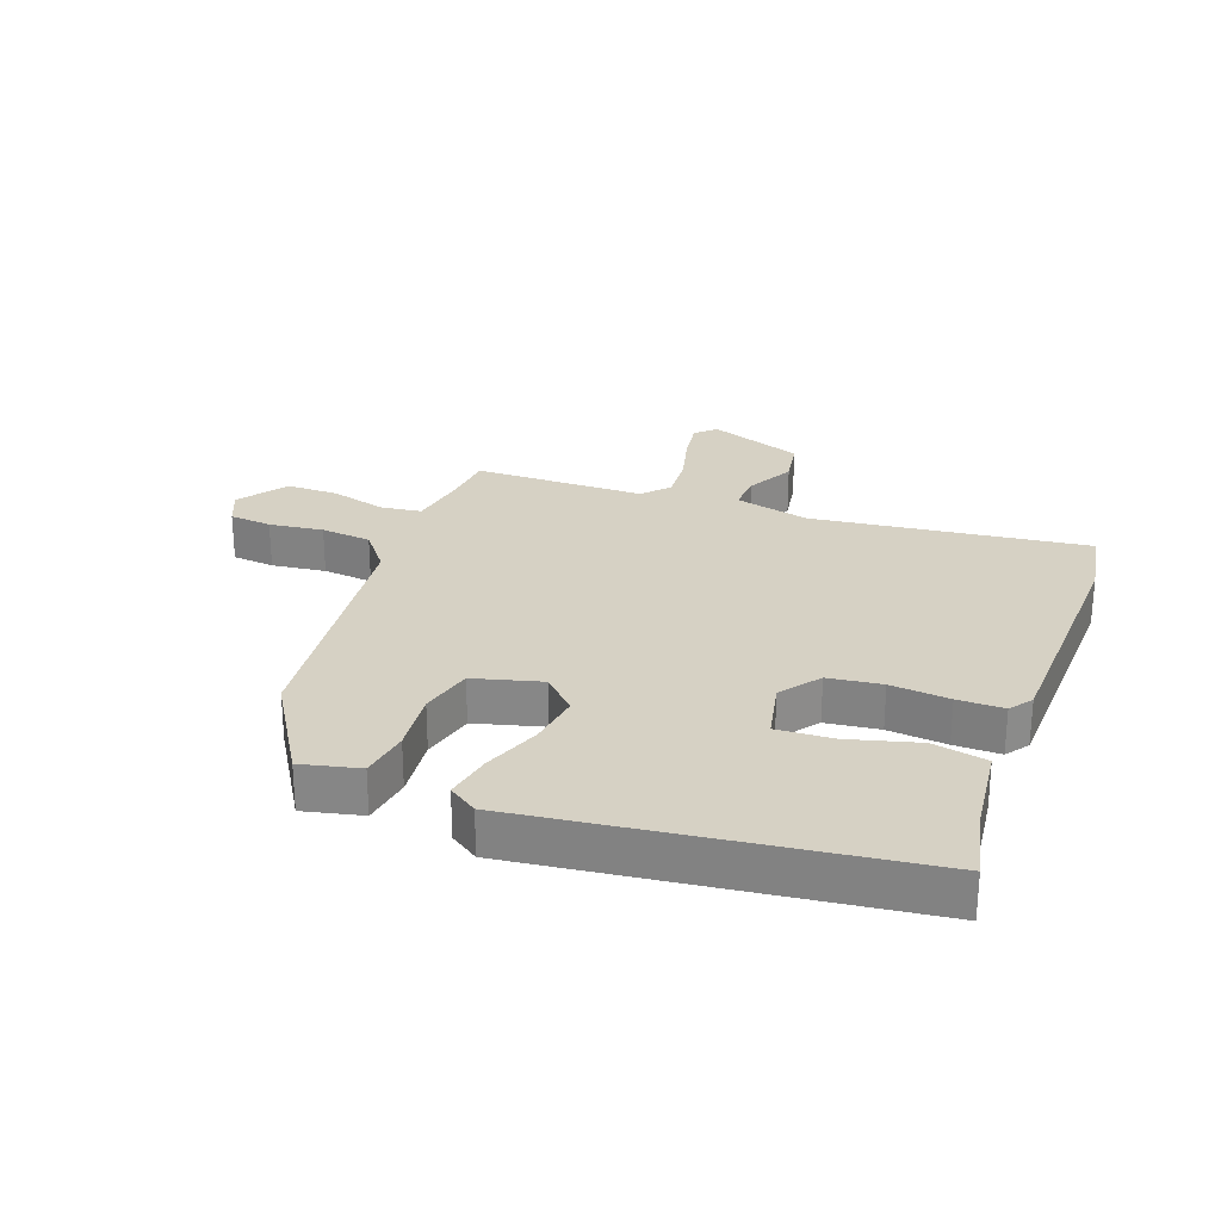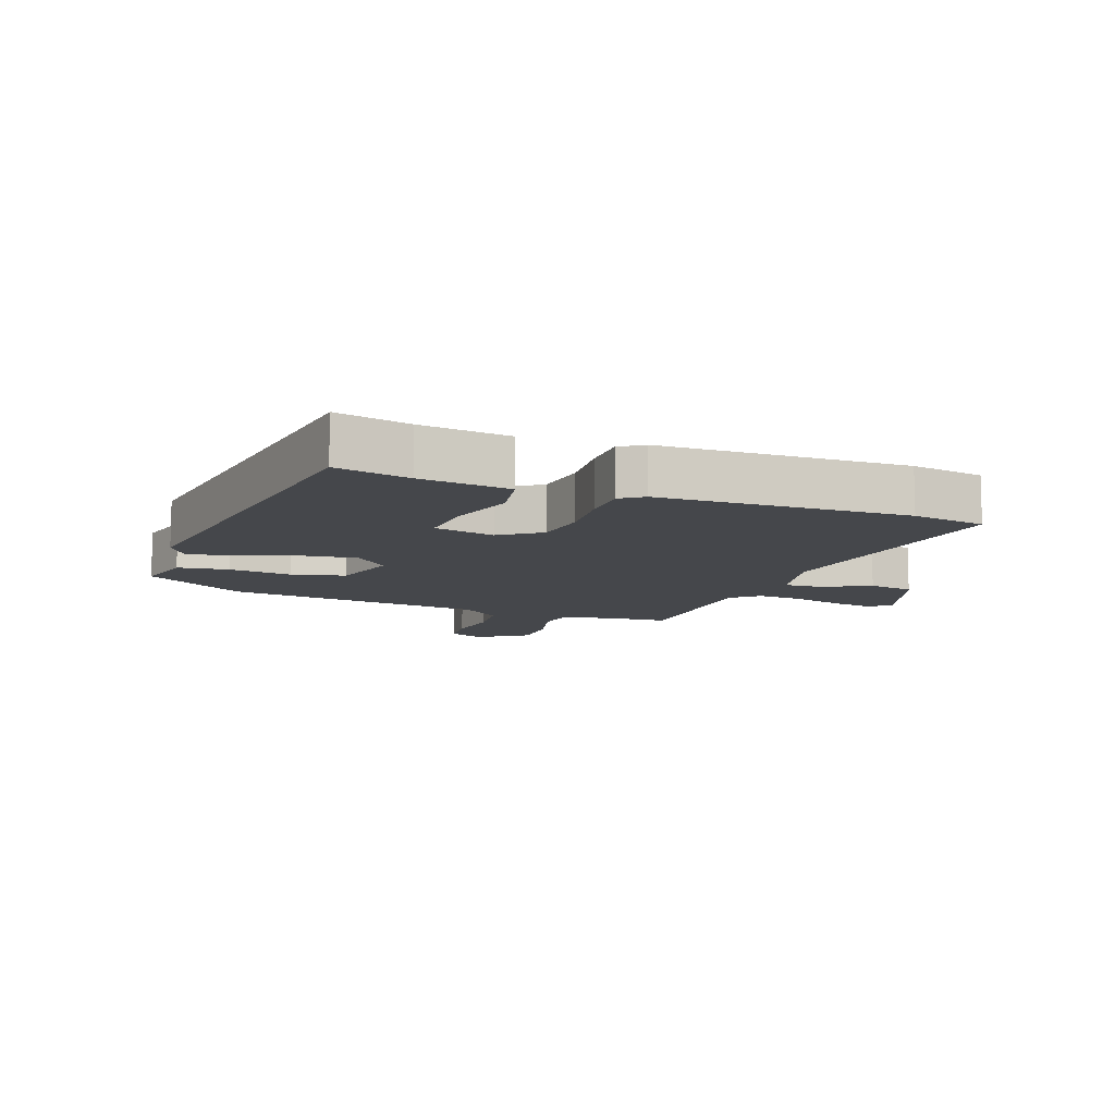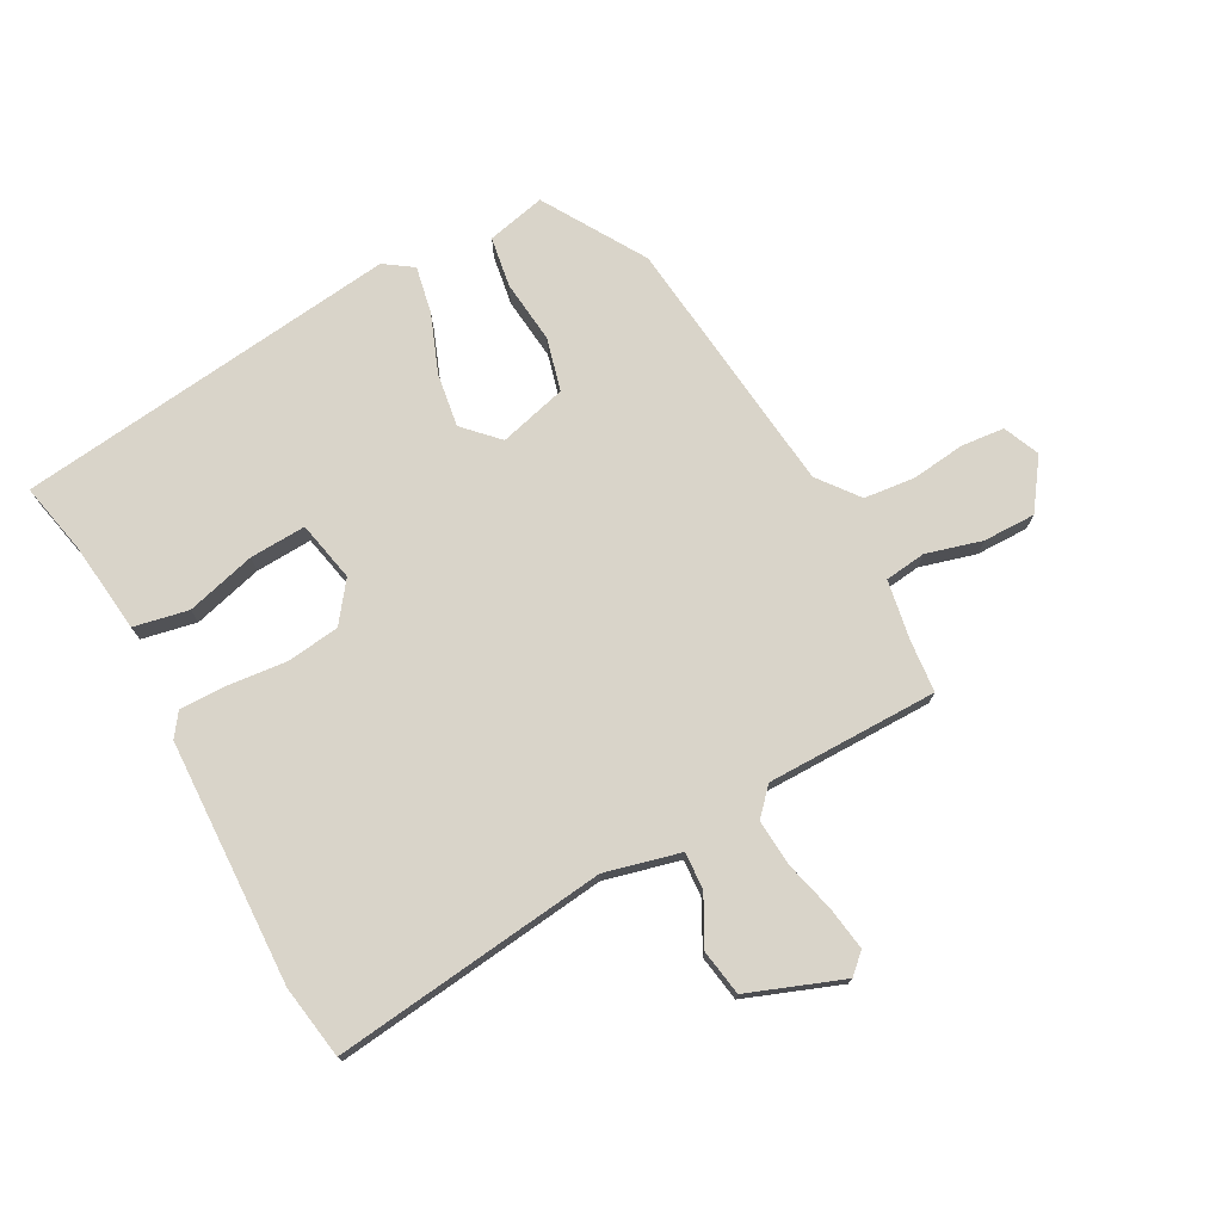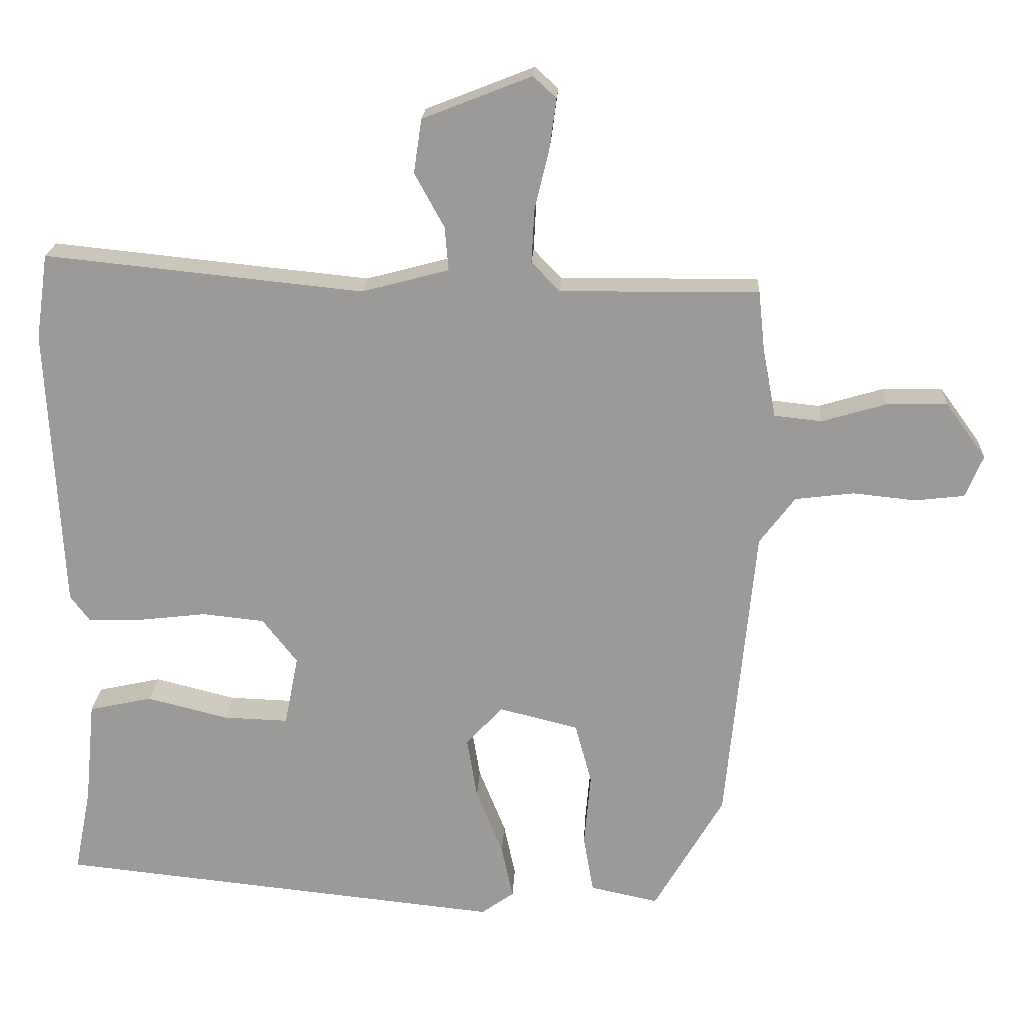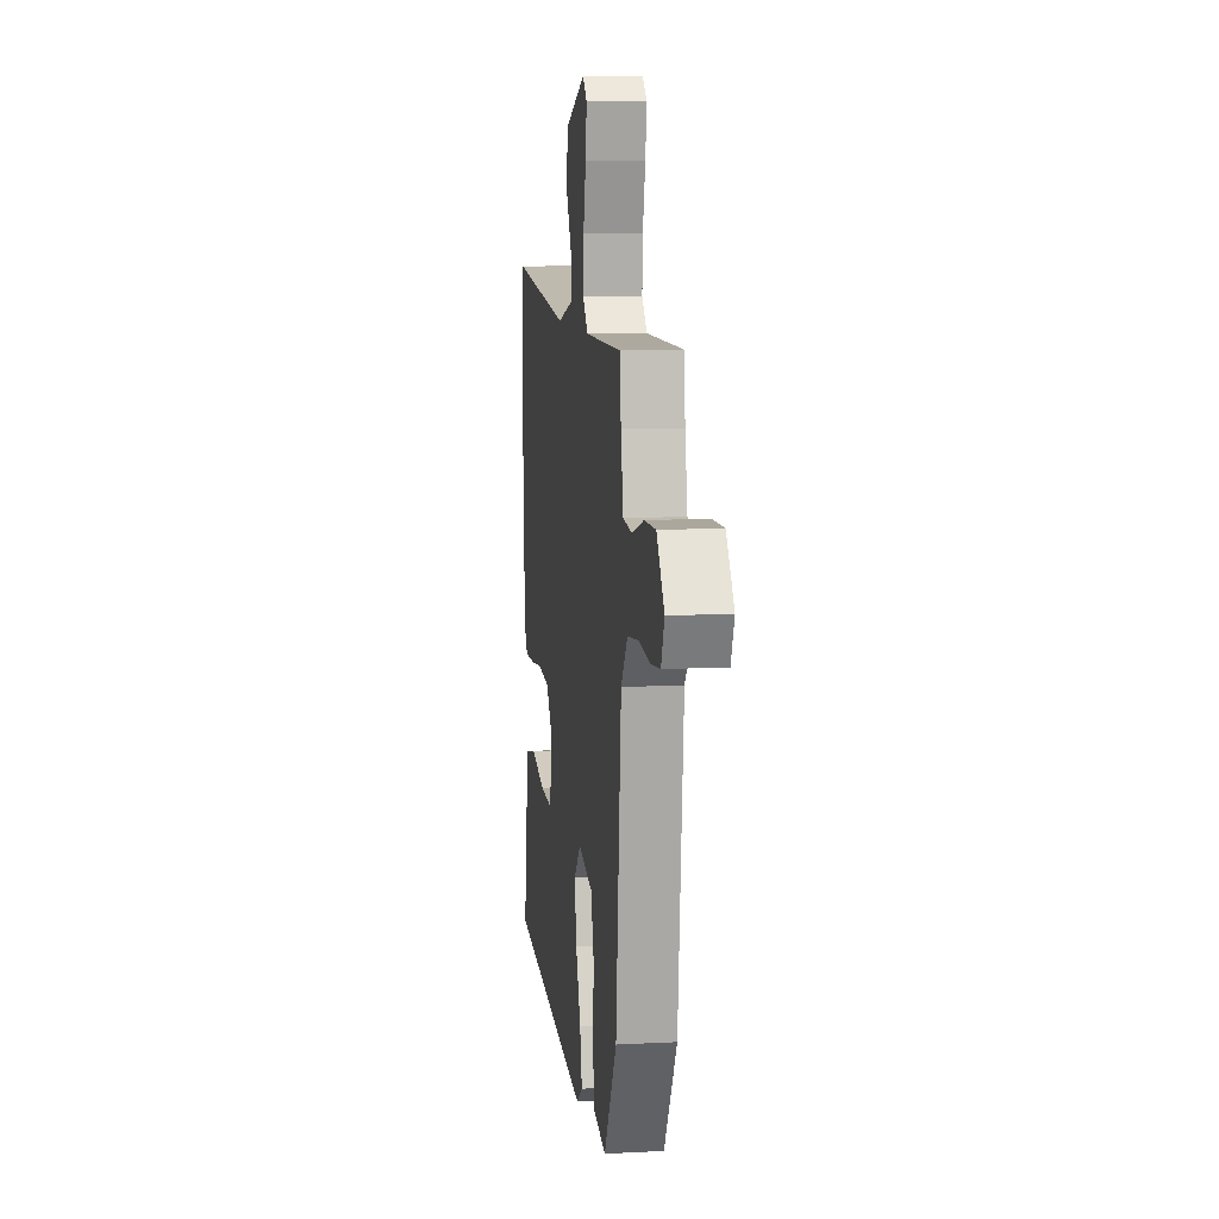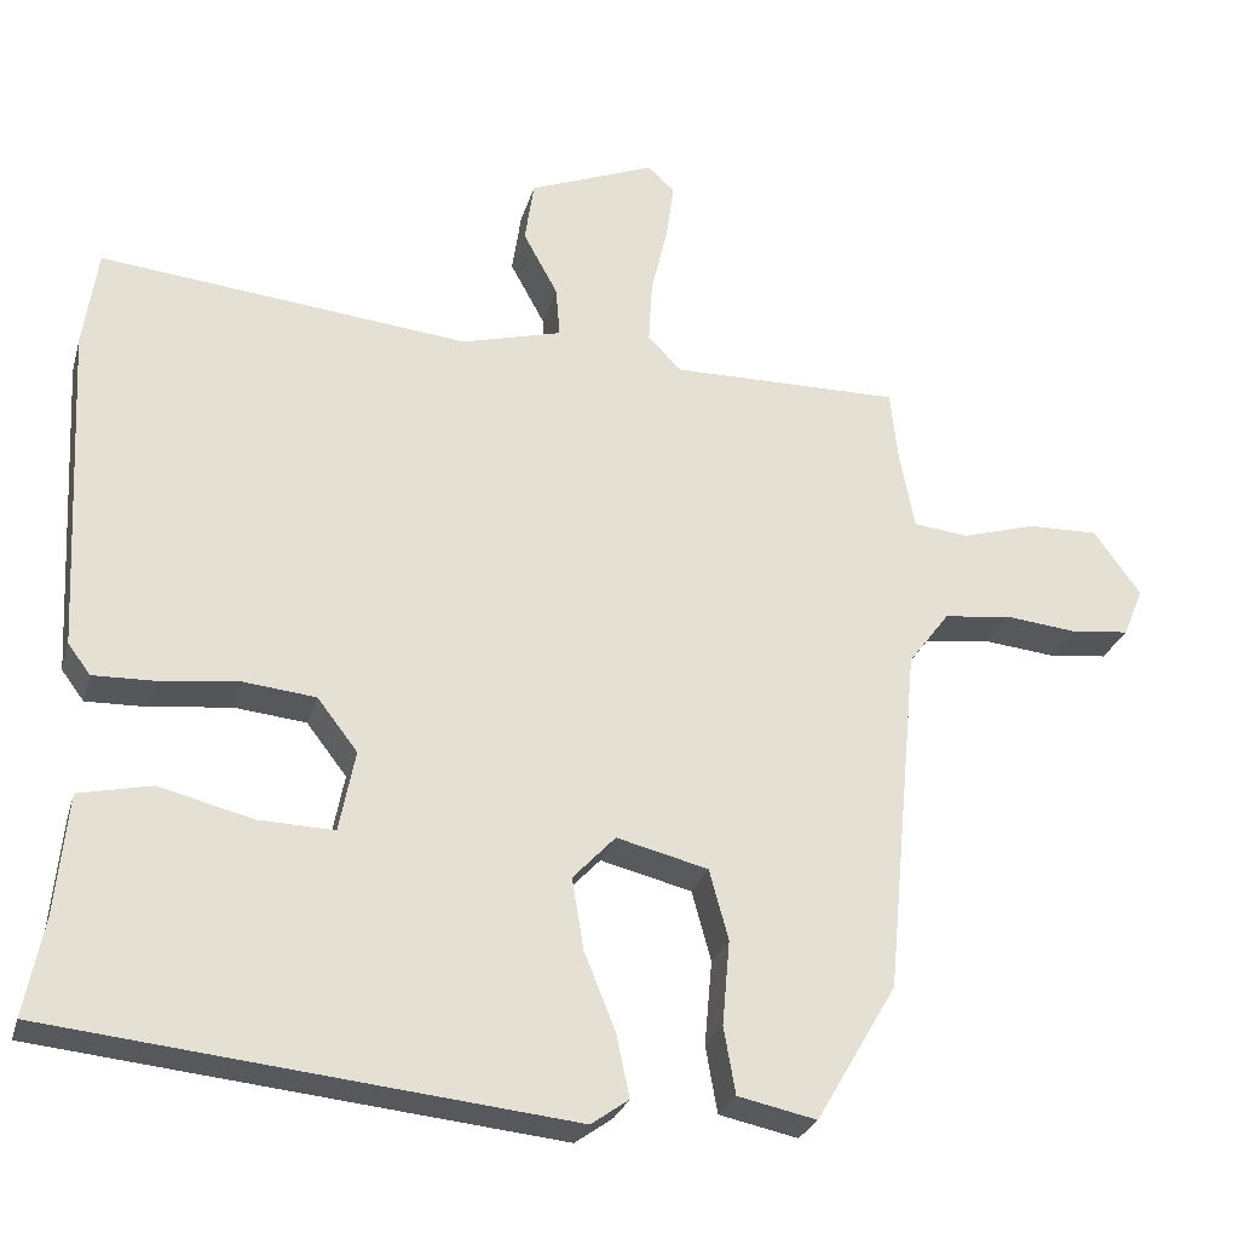
<metadata>
{"format":"obj","ext":"obj","renderer":"f3d","projection":"perspective","resolution":1024,"background":"white","views":[{"elev":26.7,"azim":-160.9,"up":"+Y"},{"elev":-10.2,"azim":-112.0,"up":"+Y"},{"elev":74.9,"azim":-29.3,"up":"+Y"},{"elev":20.3,"azim":2.9,"up":"+Z"},{"elev":9.7,"azim":82.3,"up":"+Z"},{"elev":-26.9,"azim":-15.0,"up":"+Z"}]}
</metadata>
<code>
v -0.512 0.07 -0.443
v -0.489 0.07 -0.326
v -0.475 0.07 -0.183
v -0.388 0.07 -0.164
v -0.276 0.07 -0.192
v -0.186 0.07 -0.195
v -0.167 0.07 -0.098
v -0.215 0.07 -0.036
v -0.301 0.07 -0.027
v -0.395 0.07 -0.038
v -0.469 0.07 -0.04
v -0.496 0.07 -0.004
v -0.516 0.07 0.388
v -0.499 0.07 0.506
v -0.059 0.07 0.461
v 0.061 0.07 0.493
v 0.056 0.07 0.553
v 0.015 0.07 0.628
v 0.026 0.07 0.702
v 0.176 0.07 0.761
v 0.208 0.07 0.732
v 0.199 0.07 0.664
v 0.179 0.07 0.58
v 0.175 0.07 0.506
v 0.214 0.07 0.465
v 0.488 0.07 0.468
v 0.497 0.07 0.384
v 0.515 0.07 0.29
v 0.581 0.07 0.283
v 0.669 0.07 0.309
v 0.753 0.07 0.311
v 0.809 0.07 0.234
v 0.785 0.07 0.176
v 0.717 0.07 0.168
v 0.63 0.07 0.177
v 0.549 0.07 0.167
v 0.5 0.07 0.102
v 0.46 0.07 -0.317
v 0.364 0.07 -0.481
v 0.27 0.07 -0.461
v 0.256 0.07 -0.381
v 0.265 0.07 -0.28
v 0.242 0.07 -0.196
v 0.133 0.07 -0.169
v 0.082 0.07 -0.223
v 0.096 0.07 -0.308
v 0.133 0.07 -0.4
v 0.149 0.07 -0.475
v 0.104 0.07 -0.507
v -0.512 0 -0.443
v -0.489 0 -0.326
v -0.475 0 -0.183
v -0.388 0 -0.164
v -0.276 0 -0.192
v -0.186 0 -0.195
v -0.167 0 -0.098
v -0.215 0 -0.036
v -0.301 0 -0.027
v -0.395 0 -0.038
v -0.469 0 -0.04
v -0.496 0 -0.004
v -0.516 0 0.388
v -0.499 0 0.506
v -0.059 0 0.461
v 0.061 0 0.493
v 0.056 0 0.553
v 0.015 0 0.628
v 0.026 0 0.702
v 0.176 0 0.761
v 0.208 0 0.732
v 0.199 0 0.664
v 0.179 0 0.58
v 0.175 0 0.506
v 0.214 0 0.465
v 0.488 0 0.468
v 0.497 0 0.384
v 0.515 0 0.29
v 0.581 0 0.283
v 0.669 0 0.309
v 0.753 0 0.311
v 0.809 0 0.234
v 0.785 0 0.176
v 0.717 0 0.168
v 0.63 0 0.177
v 0.549 0 0.167
v 0.5 0 0.102
v 0.46 0 -0.317
v 0.364 0 -0.481
v 0.27 0 -0.461
v 0.256 0 -0.381
v 0.265 0 -0.28
v 0.242 0 -0.196
v 0.133 0 -0.169
v 0.082 0 -0.223
v 0.096 0 -0.308
v 0.133 0 -0.4
v 0.149 0 -0.475
v 0.104 0 -0.507
f 49 1 2
f 48 49 2
f 47 48 2
f 46 47 2
f 45 46 2 3
f 40 41 42
f 39 40 42
f 38 39 42
f 37 38 42
f 37 42 43
f 36 37 43 44
f 33 34 35
f 32 33 35
f 31 32 35
f 30 31 35
f 29 30 35
f 28 29 35 36
f 25 26 27
f 25 27 28
f 21 22 23
f 20 21 23
f 19 20 23
f 18 19 23
f 17 18 23
f 16 17 23 24
f 15 16 24 25
f 13 14 15
f 12 13 15
f 11 12 15
f 10 11 15
f 9 10 15
f 25 28 36
f 15 25 36
f 9 15 36
f 8 9 36
f 3 4 5
f 45 3 5
f 45 5 6
f 44 45 6 7
f 7 8 36 44
f 51 50 98
f 51 98 97
f 51 97 96
f 51 96 95
f 52 51 95 94
f 91 90 89
f 91 89 88
f 91 88 87
f 91 87 86
f 92 91 86
f 93 92 86 85
f 84 83 82
f 84 82 81
f 84 81 80
f 84 80 79
f 84 79 78
f 85 84 78 77
f 76 75 74
f 77 76 74
f 72 71 70
f 72 70 69
f 72 69 68
f 72 68 67
f 72 67 66
f 73 72 66 65
f 74 73 65 64
f 64 63 62
f 64 62 61
f 64 61 60
f 64 60 59
f 64 59 58
f 85 77 74
f 85 74 64
f 85 64 58
f 85 58 57
f 54 53 52
f 54 52 94
f 55 54 94
f 56 55 94 93
f 93 85 57 56
f 1 50 51 2
f 2 51 52 3
f 3 52 53 4
f 4 53 54 5
f 5 54 55 6
f 6 55 56 7
f 7 56 57 8
f 8 57 58 9
f 9 58 59 10
f 10 59 60 11
f 11 60 61 12
f 12 61 62 13
f 13 62 63 14
f 14 63 64 15
f 15 64 65 16
f 16 65 66 17
f 17 66 67 18
f 18 67 68 19
f 19 68 69 20
f 20 69 70 21
f 21 70 71 22
f 22 71 72 23
f 23 72 73 24
f 24 73 74 25
f 25 74 75 26
f 26 75 76 27
f 27 76 77 28
f 28 77 78 29
f 29 78 79 30
f 30 79 80 31
f 31 80 81 32
f 32 81 82 33
f 33 82 83 34
f 34 83 84 35
f 35 84 85 36
f 36 85 86 37
f 37 86 87 38
f 38 87 88 39
f 39 88 89 40
f 40 89 90 41
f 41 90 91 42
f 42 91 92 43
f 43 92 93 44
f 44 93 94 45
f 45 94 95 46
f 46 95 96 47
f 47 96 97 48
f 48 97 98 49
f 49 98 50 1

</code>
